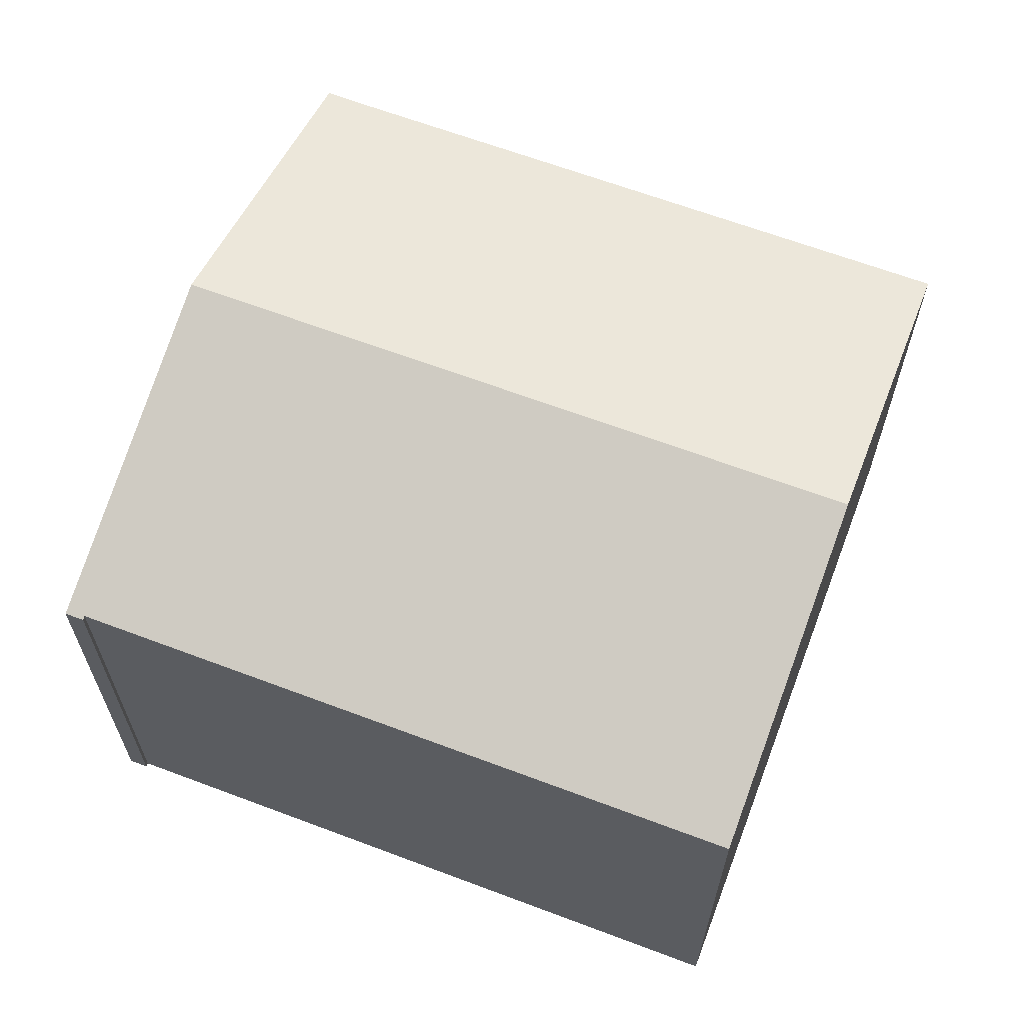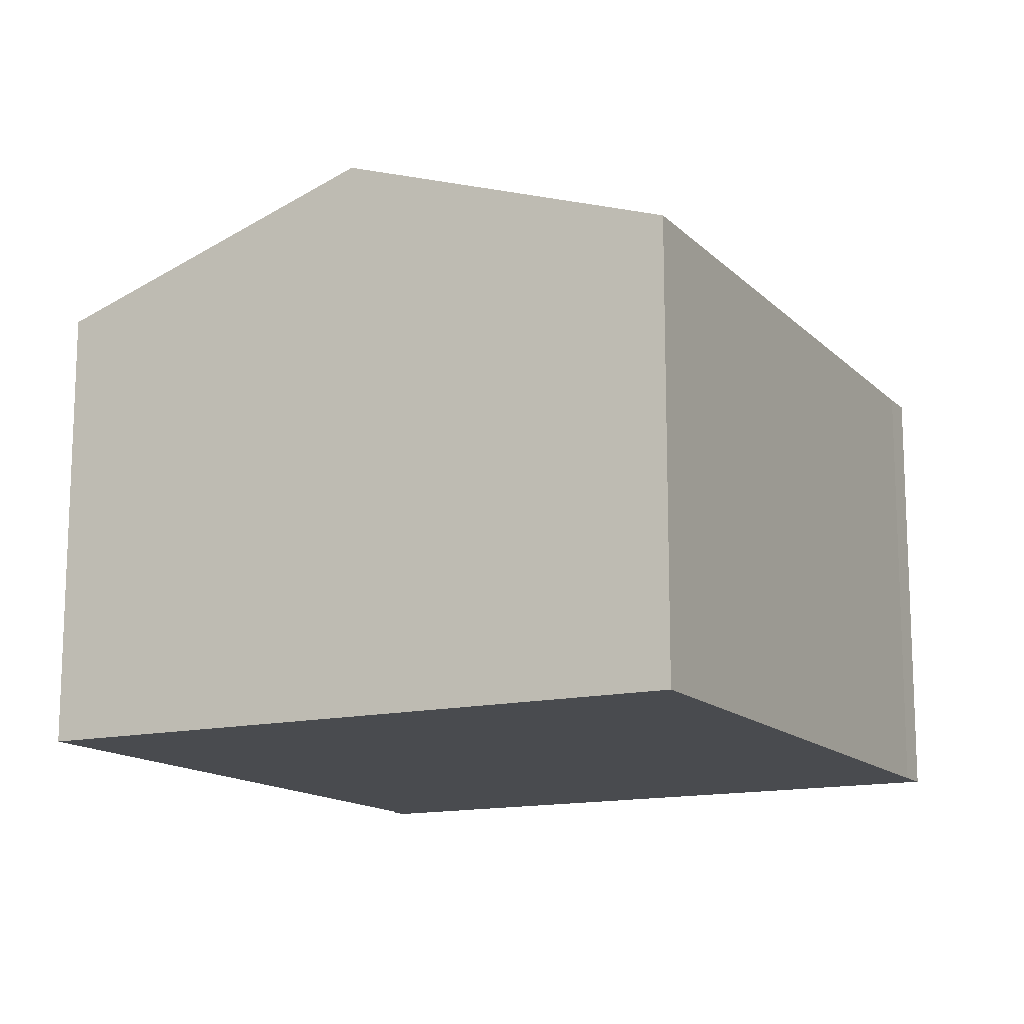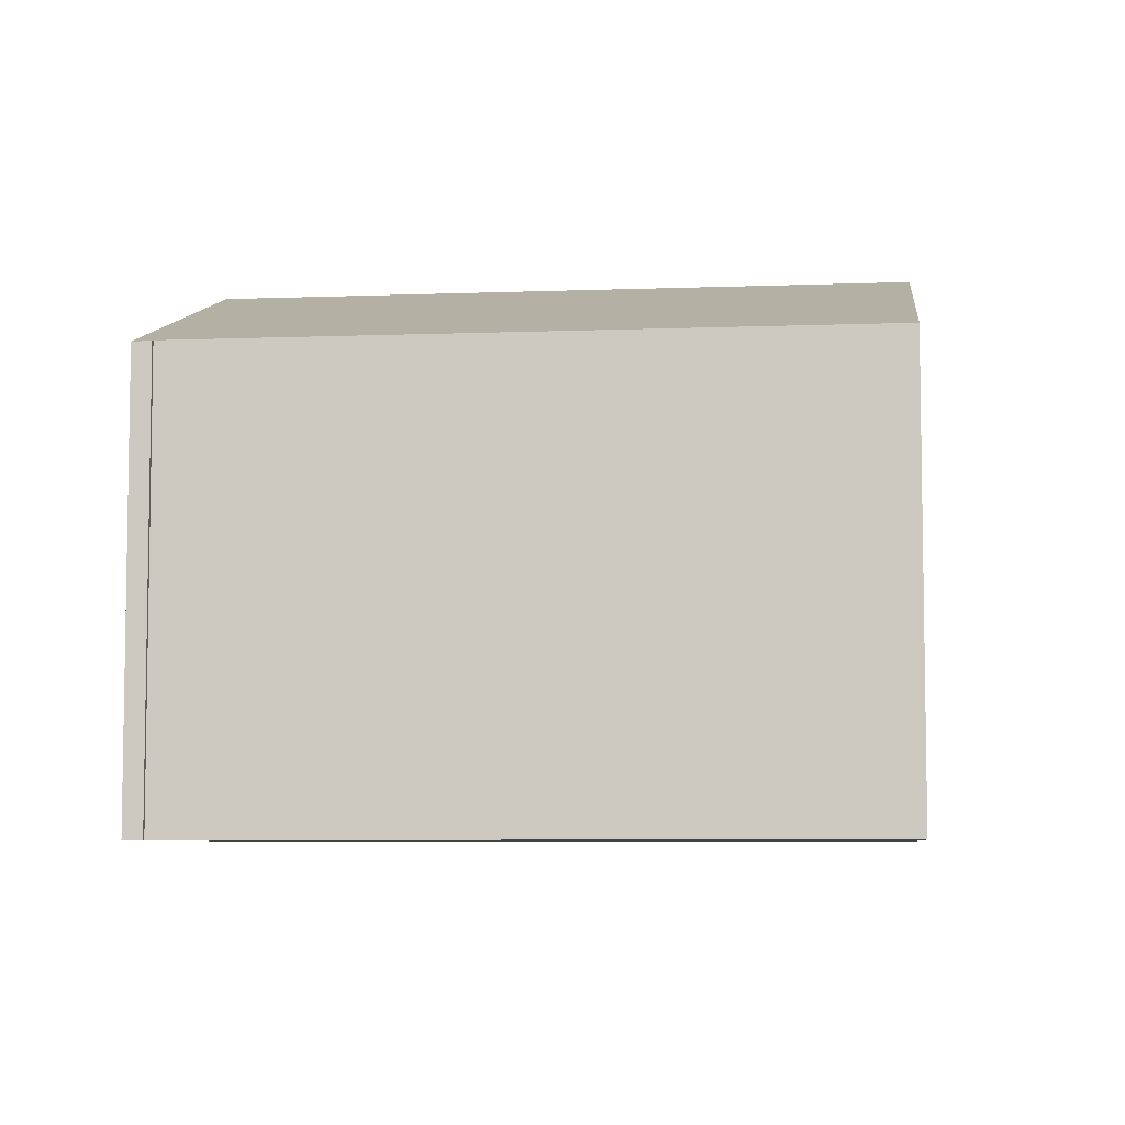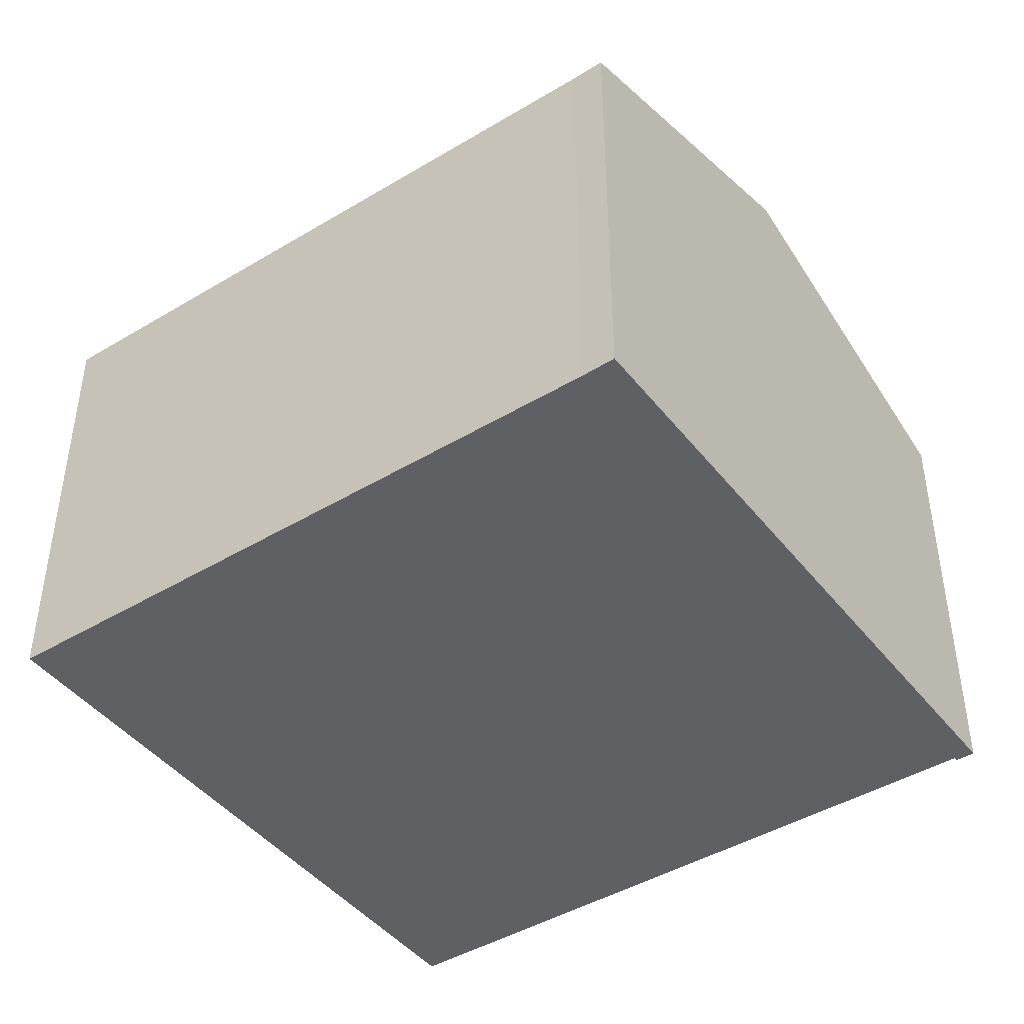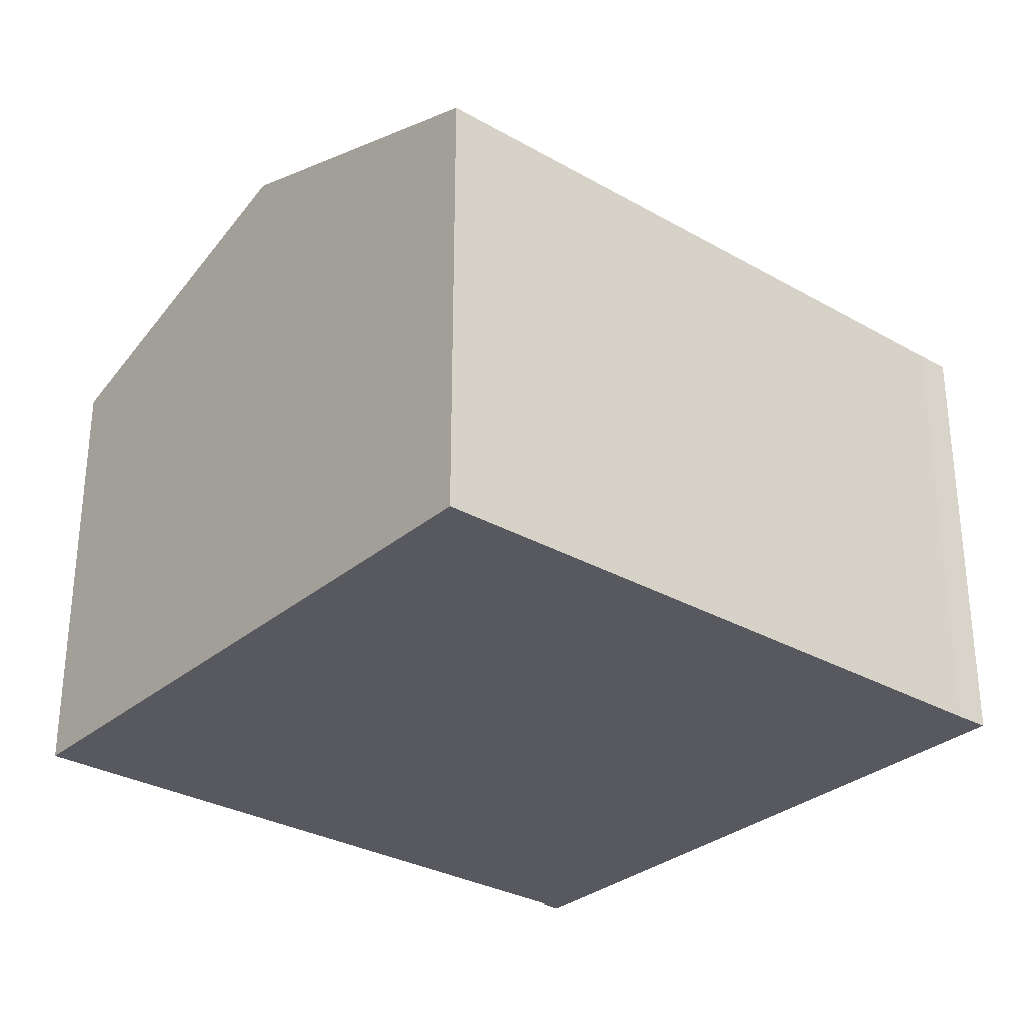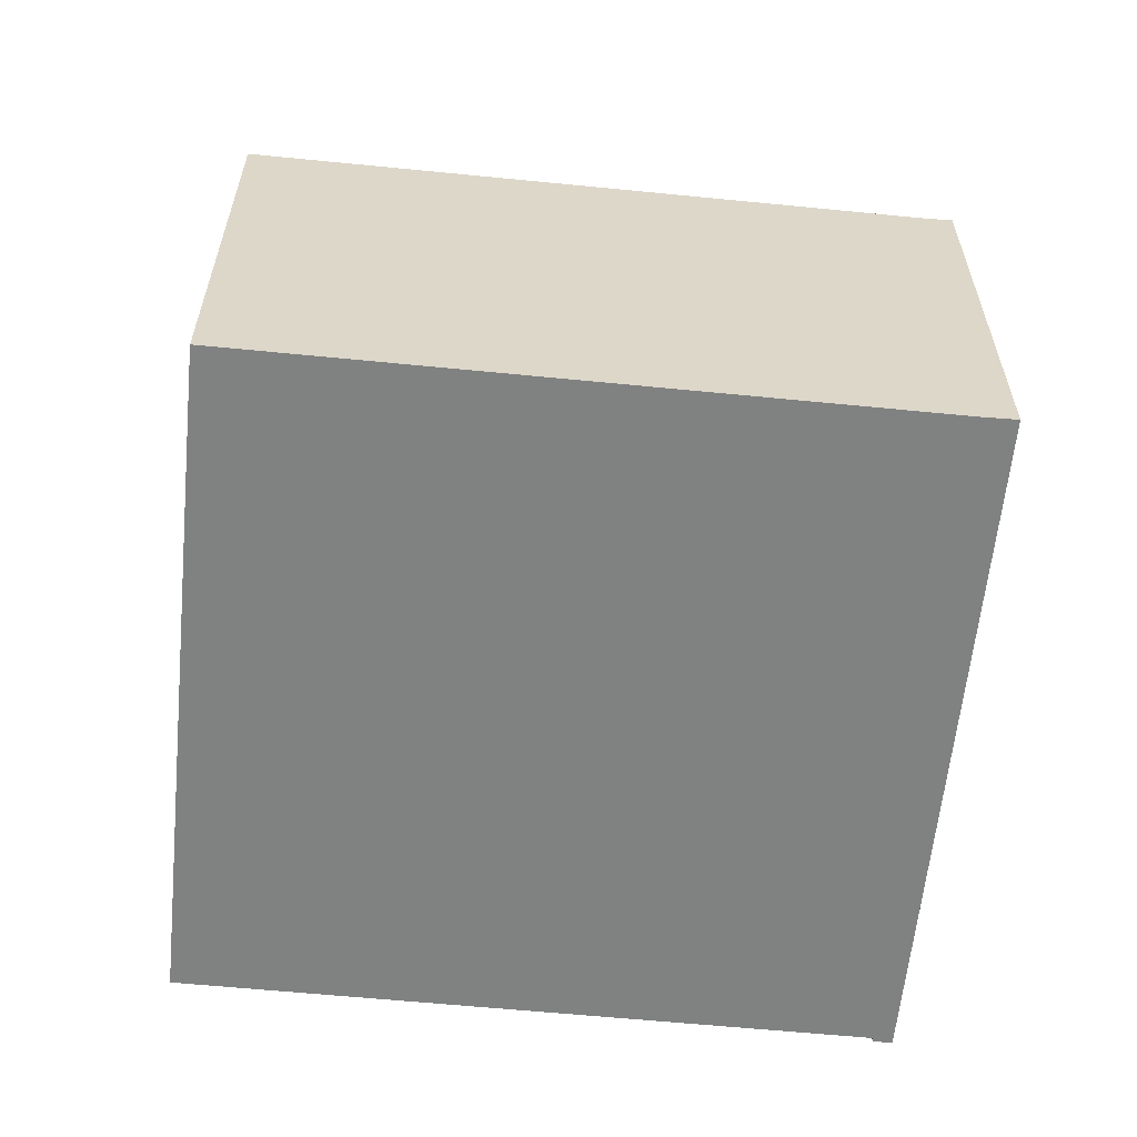
<metadata>
{"format":"obj","ext":"obj","renderer":"f3d","projection":"perspective","resolution":1024,"background":"white","views":[{"elev":64.6,"azim":-143.2,"up":"+Y"},{"elev":-14.1,"azim":-46.6,"up":"+Y"},{"elev":-6.4,"azim":-157.5,"up":"+Y"},{"elev":-44.2,"azim":51.1,"up":"+Y"},{"elev":-30.4,"azim":-23.6,"up":"+Y"},{"elev":-60.3,"azim":10.2,"up":"+Y"}]}
</metadata>
<code>
v  1.672 10.09 5.835
v  11.87 8.082 -3.401
v  0 8.082 4.949e-16
v  13.86 10.09 2.343
v  12.6 8.562 -2.099
v  12.19 8.058 -3.568
v  11.85 8.058 -3.471
v  3.364 8.058 11.74
v  14.94 8.058 8.424
v  15.53 8.053 8.269
v  11.87 2.083e-16 -3.401
v  11.85 2.125e-16 -3.471
v  0 0 0
v  1.672 -3.573e-16 5.835
v  3.364 -7.189e-16 11.74
v  12.19 2.185e-16 -3.568
v  14.94 -5.158e-16 8.424
v  15.53 -5.063e-16 8.269
v  13.86 -1.435e-16 2.343
v  12.6 1.285e-16 -2.099
g defaultobject
f 1 2 3
f 2 1 4
f 2 4 5
f 2 5 6
f 6 7 2
f 8 4 1
f 4 8 9
f 4 9 10
f 7 11 2
f 11 7 12
f 13 1 3
f 1 13 8
f 8 13 14
f 8 14 15
f 11 3 2
f 3 11 13
f 16 7 6
f 7 16 12
f 15 9 8
f 9 15 17
f 17 10 9
f 10 17 18
f 18 4 10
f 4 18 5
f 5 18 19
f 5 19 6
f 6 19 20
f 6 20 16
f 16 11 12
f 11 14 13
f 14 11 16
f 14 16 20
f 14 20 19
f 14 19 15
f 15 19 17
f 17 19 18

</code>
